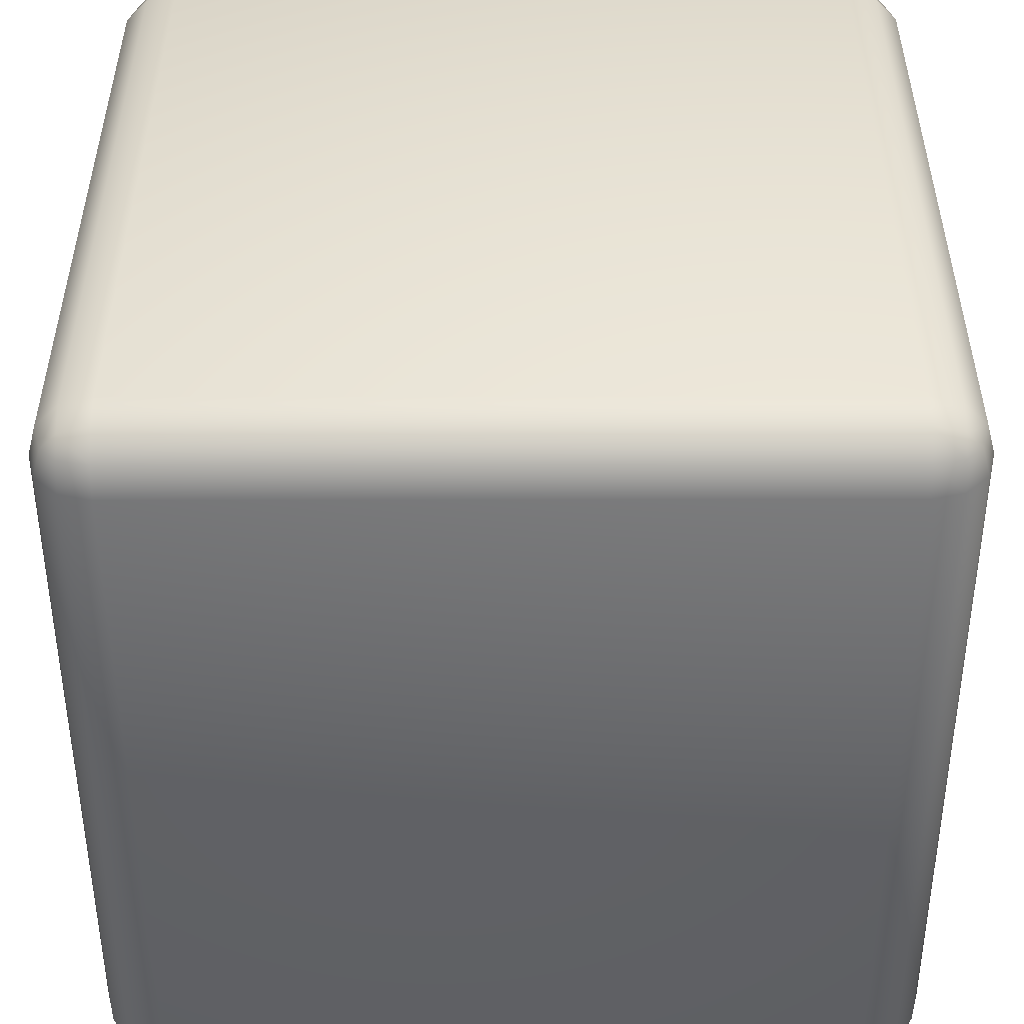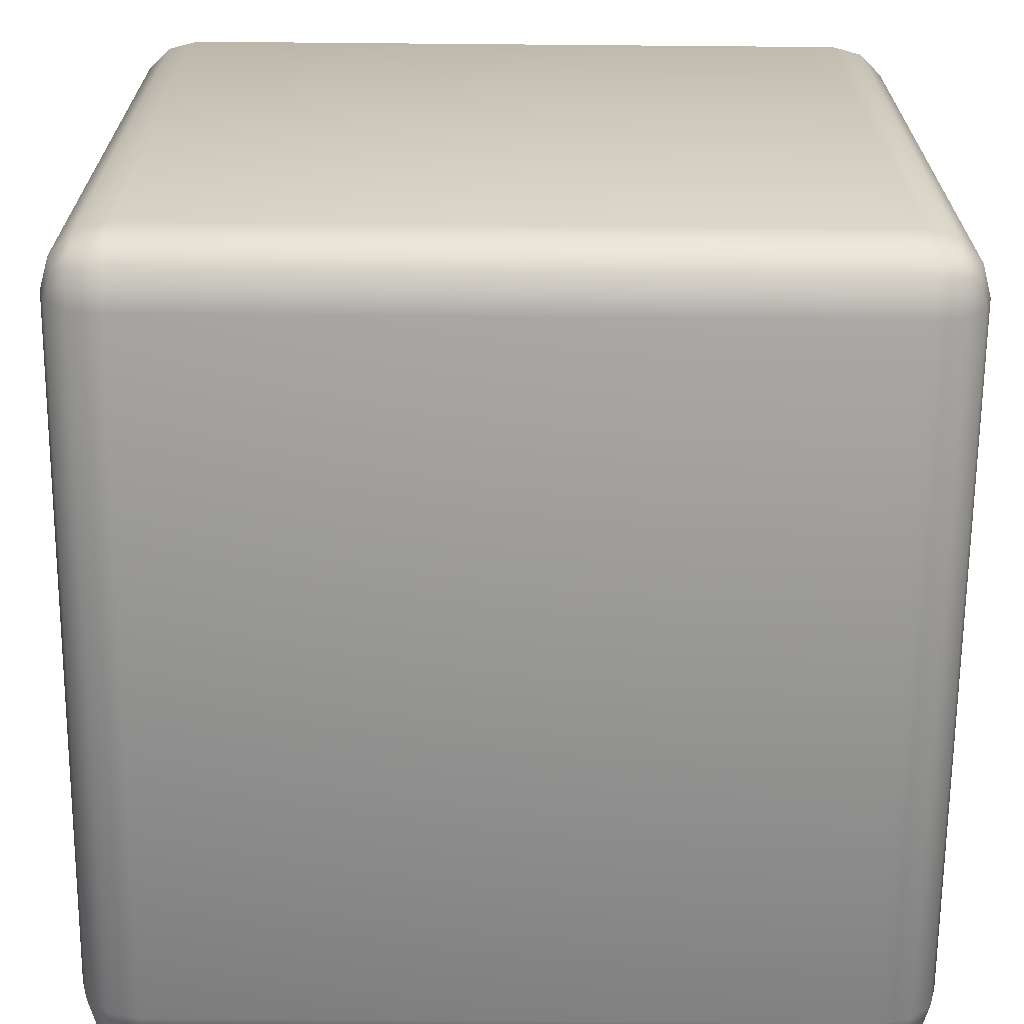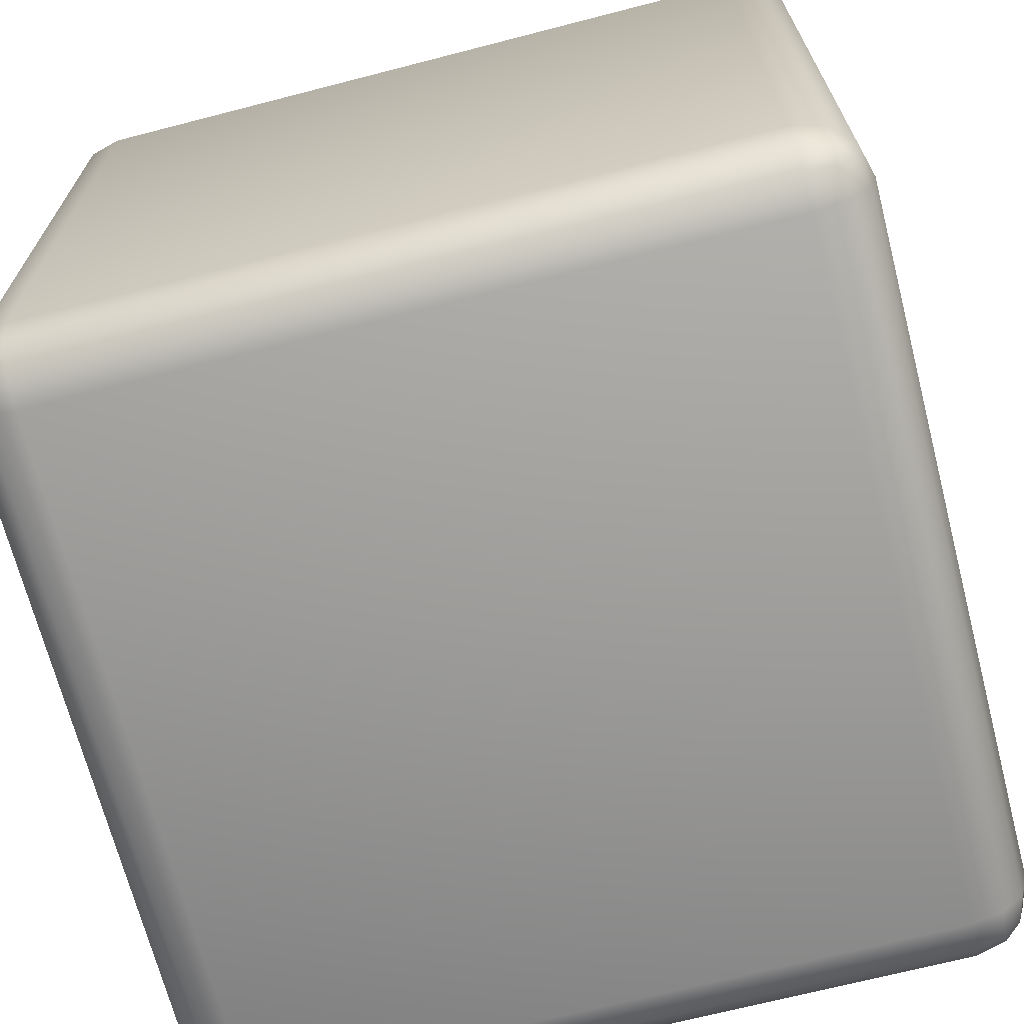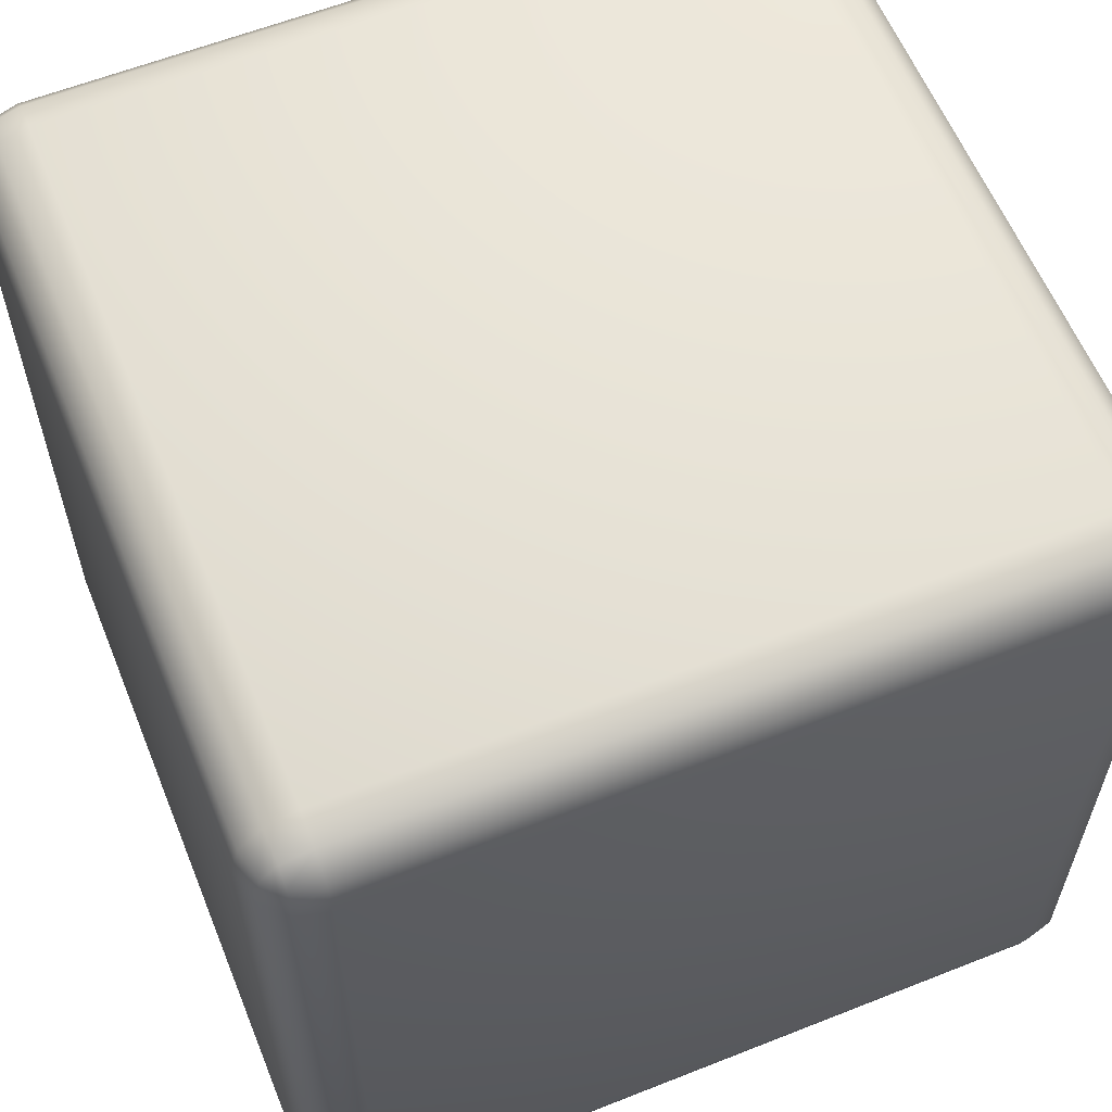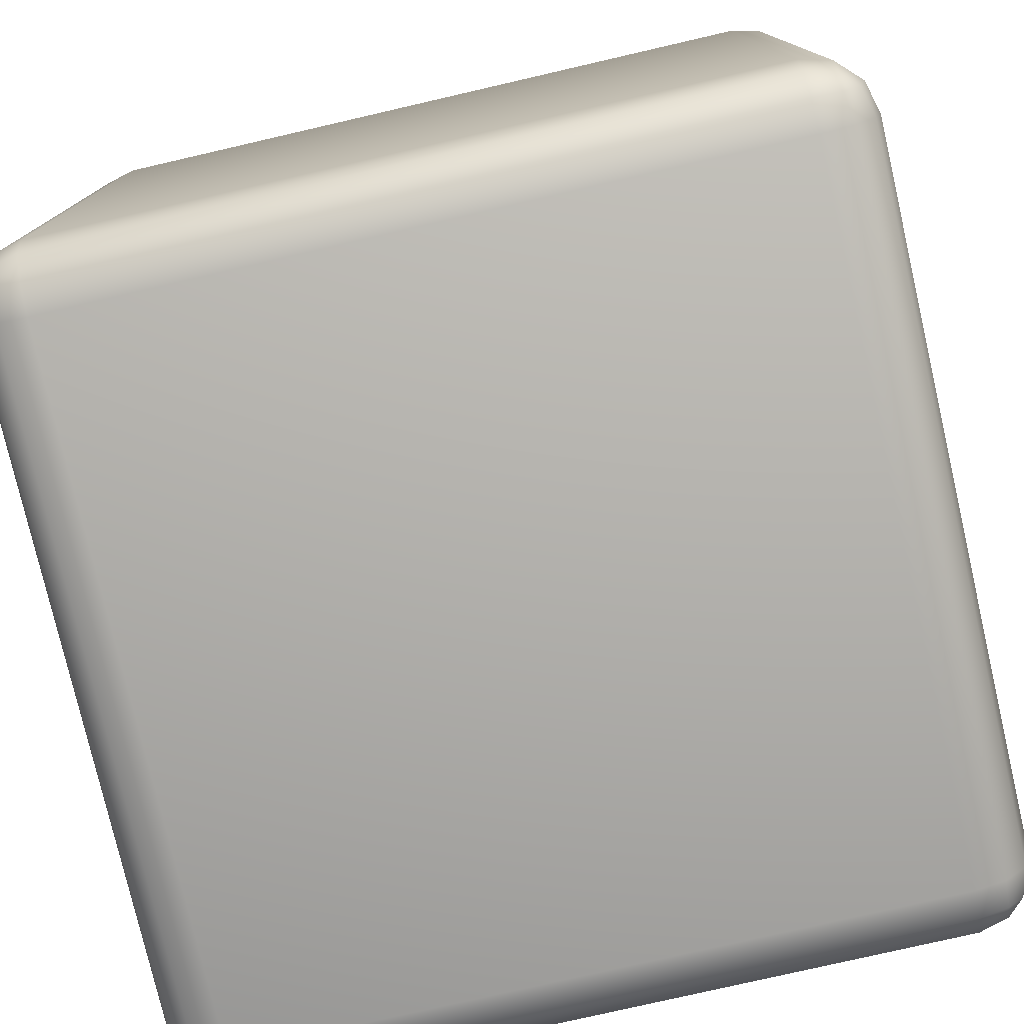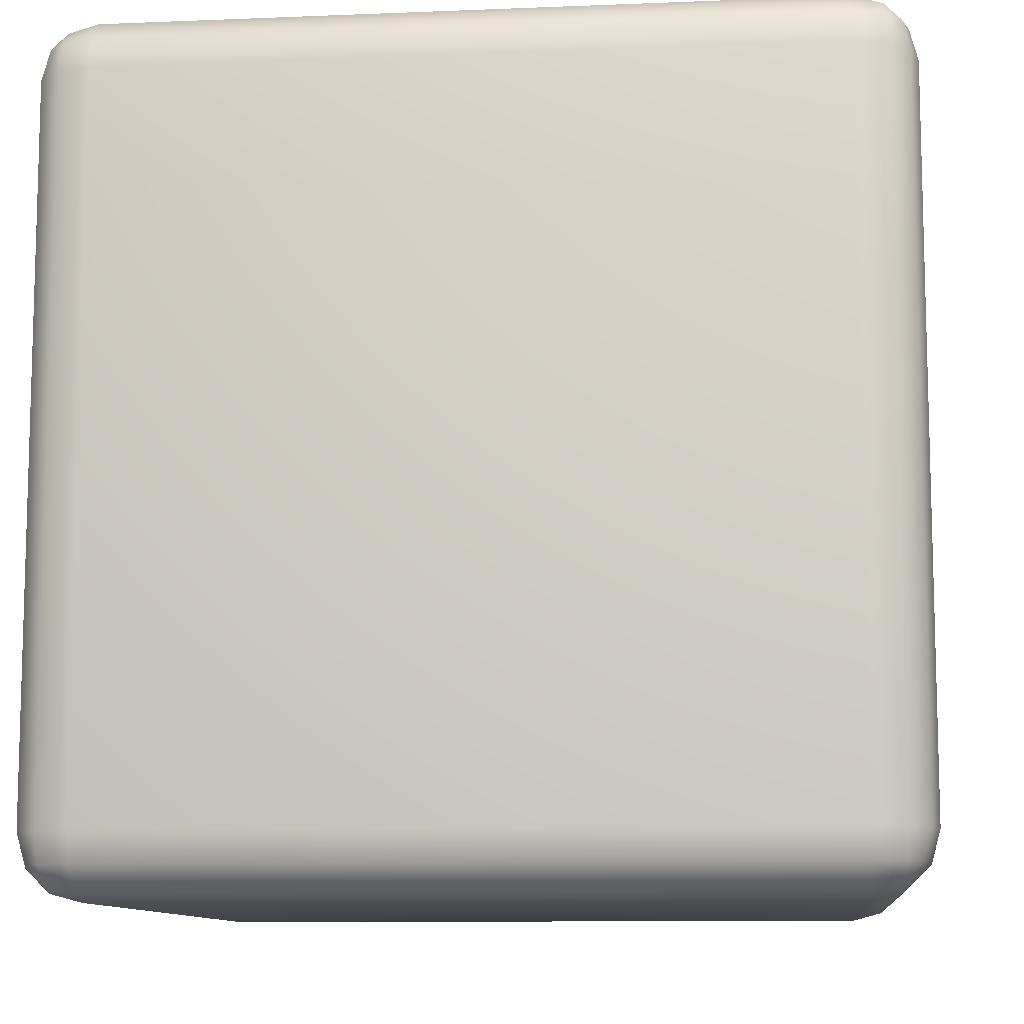
<metadata>
{"format":"obj","ext":"obj","renderer":"f3d","projection":"perspective","resolution":1024,"background":"white","views":[{"elev":-50.7,"azim":-89.9,"up":"+Y"},{"elev":-67.4,"azim":-0.5,"up":"+Y"},{"elev":-69.0,"azim":14.5,"up":"+Y"},{"elev":60.2,"azim":-22.1,"up":"+Y"},{"elev":-77.7,"azim":13.0,"up":"+Z"},{"elev":-10.2,"azim":-174.0,"up":"+Z"}]}
</metadata>
<code>
o Cube
v 0.5 -0.425 -0.425
v 0.425 -0.5 -0.425
v 0.425 -0.425 -0.5
v 0.49 -0.4625 -0.425
v 0.49 -0.425 -0.4625
v 0.4802 -0.4609 -0.4609
v 0.425 -0.49 -0.4625
v 0.4625 -0.49 -0.425
v 0.4609 -0.4802 -0.4609
v 0.4625 -0.425 -0.49
v 0.425 -0.4625 -0.49
v 0.4609 -0.4609 -0.4802
v 0.5 -0.425 0.425
v 0.425 -0.425 0.5
v 0.425 -0.5 0.425
v 0.49 -0.425 0.4625
v 0.49 -0.4625 0.425
v 0.4802 -0.4609 0.4609
v 0.425 -0.4625 0.49
v 0.4625 -0.425 0.49
v 0.4609 -0.4609 0.4802
v 0.4625 -0.49 0.425
v 0.425 -0.49 0.4625
v 0.4609 -0.4802 0.4609
v -0.425 -0.425 0.5
v -0.5 -0.425 0.425
v -0.425 -0.5 0.425
v -0.4625 -0.425 0.49
v -0.425 -0.4625 0.49
v -0.4609 -0.4609 0.4802
v -0.49 -0.4625 0.425
v -0.49 -0.425 0.4625
v -0.4802 -0.4609 0.4609
v -0.425 -0.49 0.4625
v -0.4625 -0.49 0.425
v -0.4609 -0.4802 0.4609
v -0.425 -0.425 -0.5
v -0.425 -0.5 -0.425
v -0.5 -0.425 -0.425
v -0.425 -0.4625 -0.49
v -0.4625 -0.425 -0.49
v -0.4609 -0.4609 -0.4802
v -0.4625 -0.49 -0.425
v -0.425 -0.49 -0.4625
v -0.4609 -0.4802 -0.4609
v -0.49 -0.425 -0.4625
v -0.49 -0.4625 -0.425
v -0.4802 -0.4609 -0.4609
v 0.425 0.425 -0.5
v 0.425 0.5 -0.425
v 0.5 0.425 -0.425
v 0.425 0.4625 -0.49
v 0.4625 0.425 -0.49
v 0.4609 0.4609 -0.4802
v 0.4625 0.49 -0.425
v 0.425 0.49 -0.4625
v 0.4609 0.4802 -0.4609
v 0.49 0.425 -0.4625
v 0.49 0.4625 -0.425
v 0.4802 0.4609 -0.4609
v 0.425 0.425 0.5
v 0.5 0.425 0.425
v 0.425 0.5 0.425
v 0.4625 0.425 0.49
v 0.425 0.4625 0.49
v 0.4609 0.4609 0.4802
v 0.49 0.4625 0.425
v 0.49 0.425 0.4625
v 0.4802 0.4609 0.4609
v 0.425 0.49 0.4625
v 0.4625 0.49 0.425
v 0.4609 0.4802 0.4609
v -0.5 0.425 0.425
v -0.425 0.425 0.5
v -0.425 0.5 0.425
v -0.49 0.425 0.4625
v -0.49 0.4625 0.425
v -0.4802 0.4609 0.4609
v -0.425 0.4625 0.49
v -0.4625 0.425 0.49
v -0.4609 0.4609 0.4802
v -0.4625 0.49 0.425
v -0.425 0.49 0.4625
v -0.4609 0.4802 0.4609
v -0.5 0.425 -0.425
v -0.425 0.5 -0.425
v -0.425 0.425 -0.5
v -0.49 0.4625 -0.425
v -0.49 0.425 -0.4625
v -0.4802 0.4609 -0.4609
v -0.425 0.49 -0.4625
v -0.4625 0.49 -0.425
v -0.4609 0.4802 -0.4609
v -0.4625 0.425 -0.49
v -0.425 0.4625 -0.49
v -0.4609 0.4609 -0.4802
f 3 87 49
f 2 27 38
f 73 39 26
f 86 63 50
f 61 25 14
f 4 5 1
f 4 9 6
f 7 8 2
f 7 12 9
f 10 11 3
f 10 6 12
f 6 9 12
f 16 17 13
f 16 21 18
f 19 20 14
f 23 21 19
f 22 23 15
f 17 24 22
f 18 21 24
f 28 29 25
f 28 33 30
f 31 32 26
f 31 36 33
f 34 35 27
f 34 30 36
f 30 33 36
f 40 41 37
f 40 45 42
f 43 44 38
f 43 48 45
f 46 47 39
f 46 42 48
f 42 45 48
f 52 53 49
f 56 54 52
f 55 56 50
f 55 60 57
f 58 59 51
f 58 54 60
f 54 57 60
f 64 65 61
f 64 69 66
f 67 68 62
f 71 69 67
f 70 71 63
f 65 72 70
f 66 69 72
f 76 77 73
f 76 81 78
f 79 80 74
f 83 81 79
f 82 83 75
f 82 78 84
f 78 81 84
f 88 89 85
f 92 90 88
f 91 92 86
f 91 96 93
f 94 95 87
f 94 90 96
f 90 93 96
f 13 4 1
f 17 8 4
f 22 2 8
f 38 7 2
f 44 11 7
f 40 3 11
f 49 10 3
f 53 5 10
f 58 1 5
f 25 19 14
f 29 23 19
f 34 15 23
f 62 16 13
f 68 20 16
f 64 14 20
f 39 31 26
f 47 35 31
f 43 27 35
f 74 28 25
f 80 32 28
f 76 26 32
f 85 46 39
f 89 41 46
f 94 37 41
f 63 55 50
f 71 59 55
f 67 51 59
f 87 52 49
f 95 56 52
f 91 50 56
f 75 70 63
f 83 65 70
f 65 74 61
f 86 82 75
f 92 77 82
f 88 73 77
f 51 13 1
f 3 37 87
f 2 15 27
f 73 85 39
f 86 75 63
f 61 74 25
f 4 6 5
f 4 8 9
f 7 9 8
f 7 11 12
f 10 12 11
f 10 5 6
f 16 18 17
f 16 20 21
f 19 21 20
f 23 24 21
f 22 24 23
f 17 18 24
f 28 30 29
f 28 32 33
f 31 33 32
f 31 35 36
f 34 36 35
f 34 29 30
f 40 42 41
f 40 44 45
f 43 45 44
f 43 47 48
f 46 48 47
f 46 41 42
f 52 54 53
f 56 57 54
f 55 57 56
f 55 59 60
f 58 60 59
f 58 53 54
f 64 66 65
f 64 68 69
f 67 69 68
f 71 72 69
f 70 72 71
f 65 66 72
f 76 78 77
f 76 80 81
f 79 81 80
f 83 84 81
f 82 84 83
f 82 77 78
f 88 90 89
f 92 93 90
f 91 93 92
f 91 95 96
f 94 96 95
f 94 89 90
f 13 17 4
f 17 22 8
f 22 15 2
f 38 44 7
f 44 40 11
f 40 37 3
f 49 53 10
f 53 58 5
f 58 51 1
f 25 29 19
f 29 34 23
f 34 27 15
f 62 68 16
f 68 64 20
f 64 61 14
f 39 47 31
f 47 43 35
f 43 38 27
f 74 80 28
f 80 76 32
f 76 73 26
f 85 89 46
f 89 94 41
f 94 87 37
f 63 71 55
f 71 67 59
f 67 62 51
f 87 95 52
f 95 91 56
f 91 86 50
f 75 83 70
f 83 79 65
f 65 79 74
f 86 92 82
f 92 88 77
f 88 85 73
f 51 62 13

</code>
